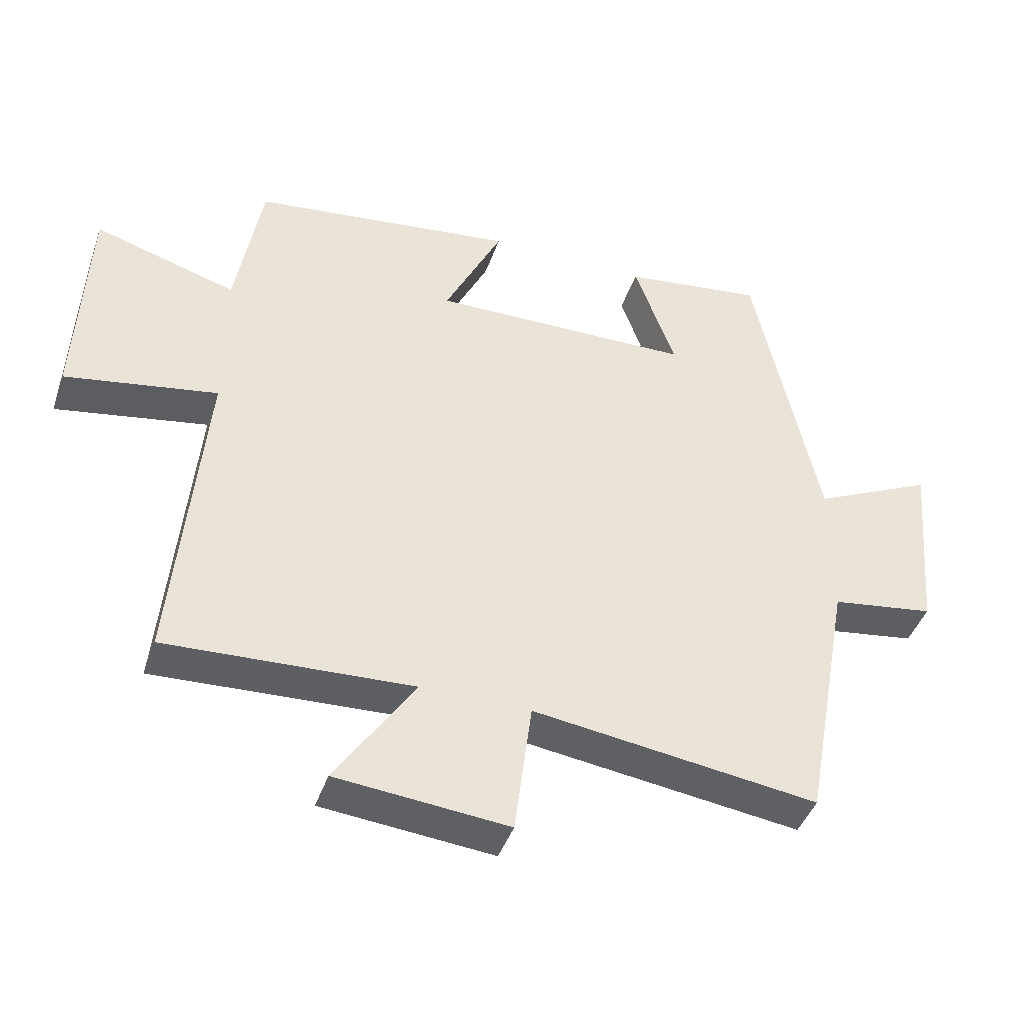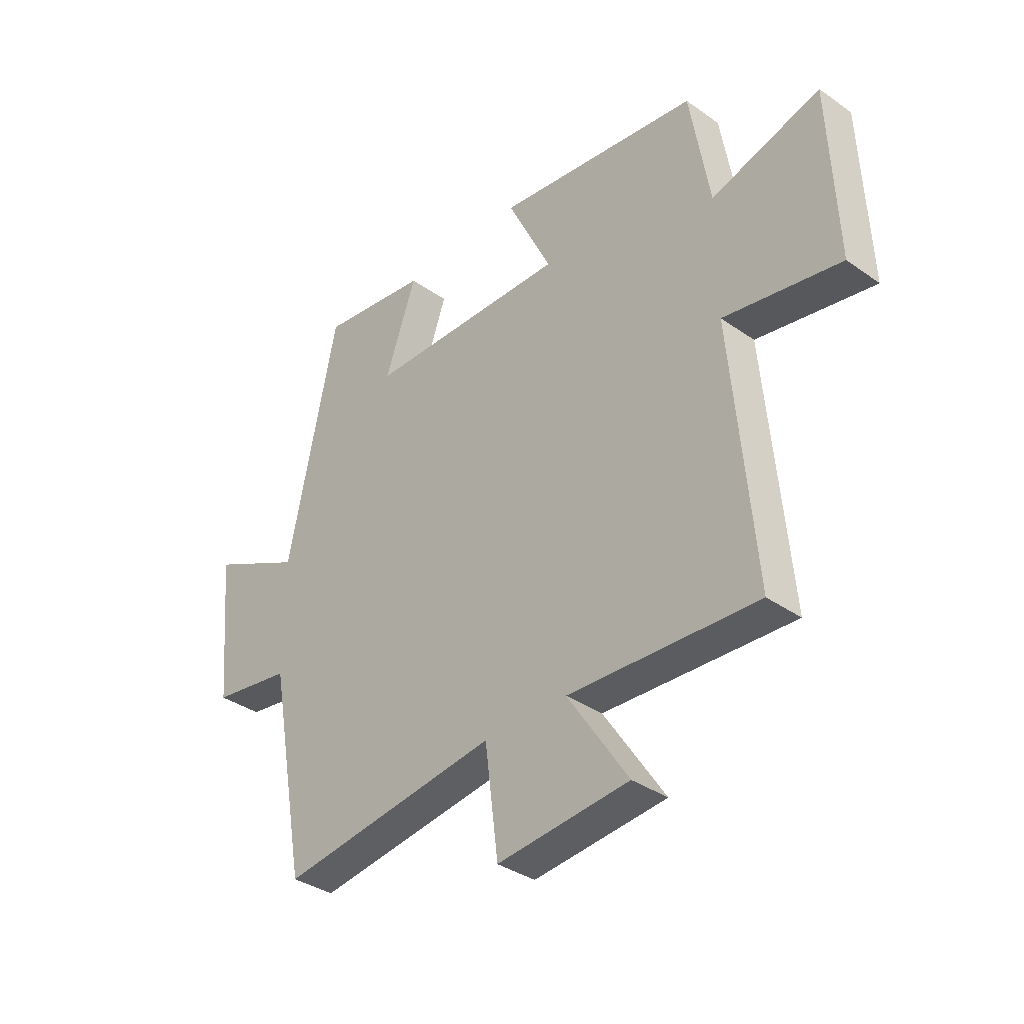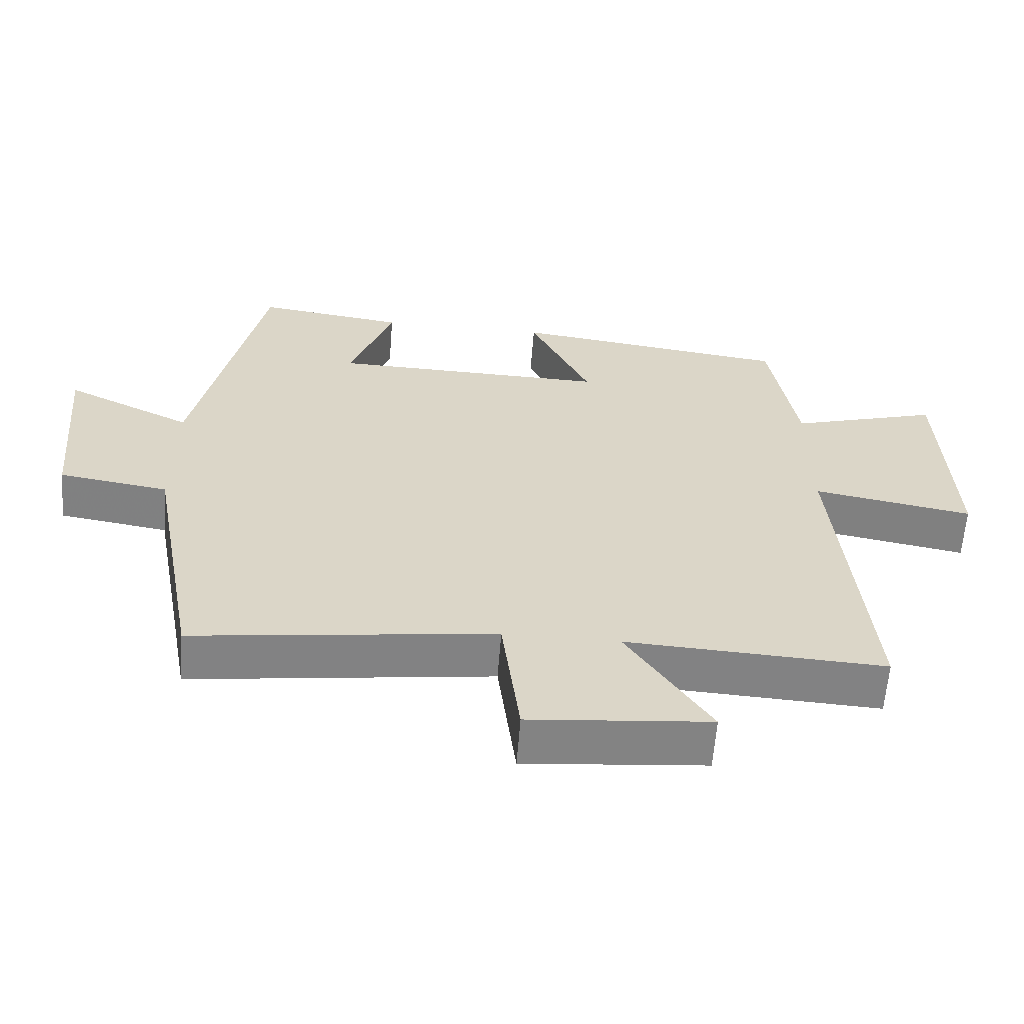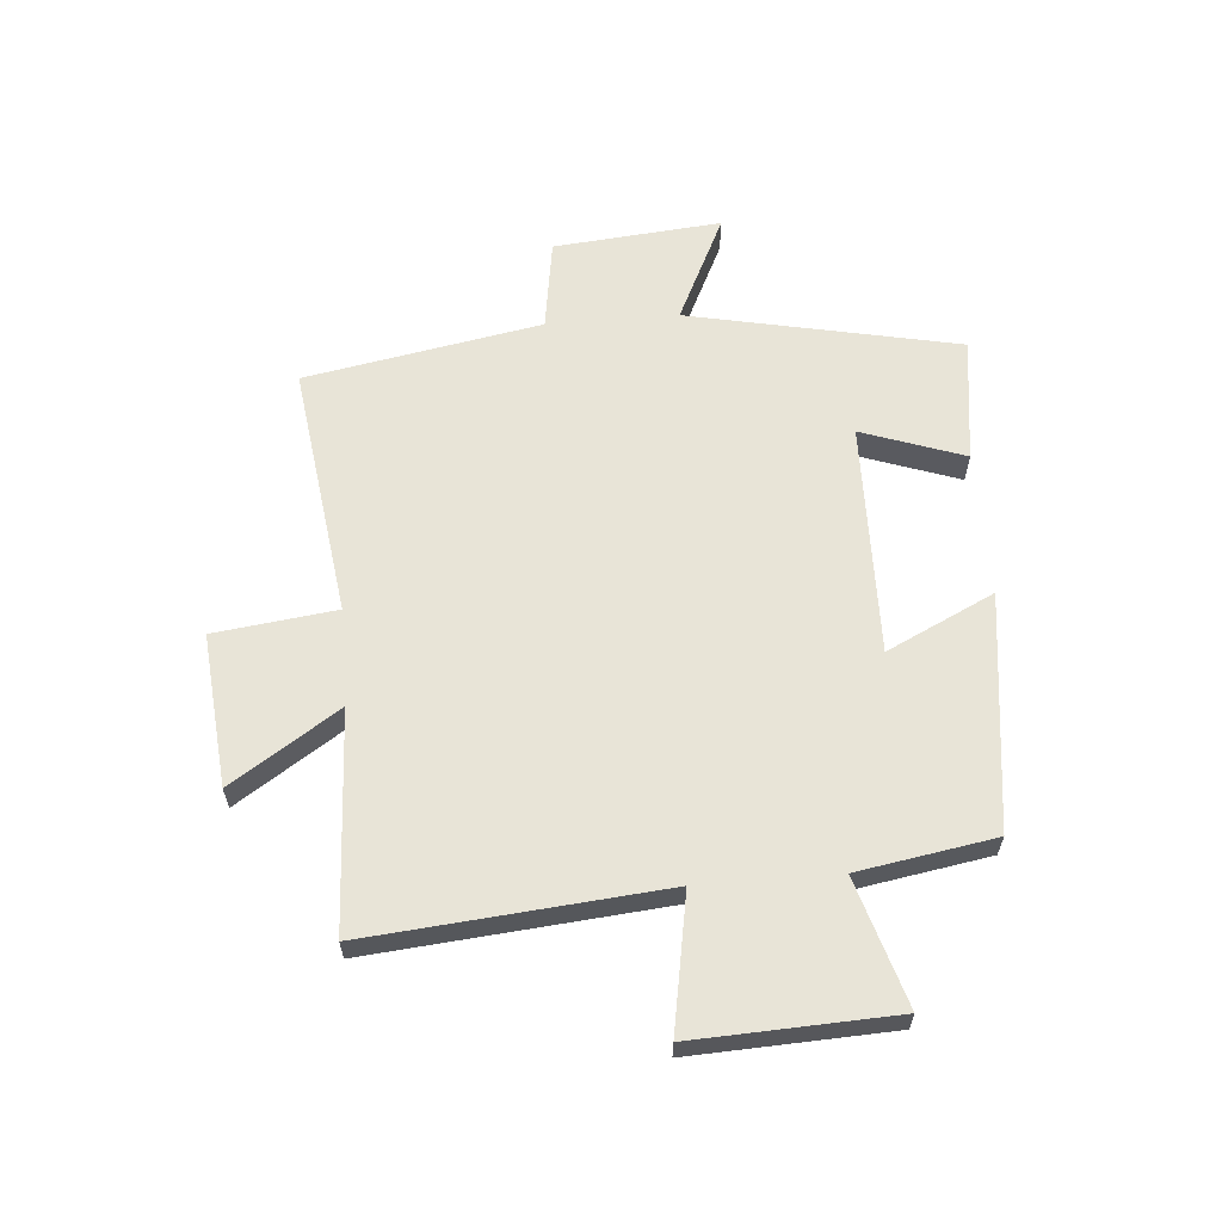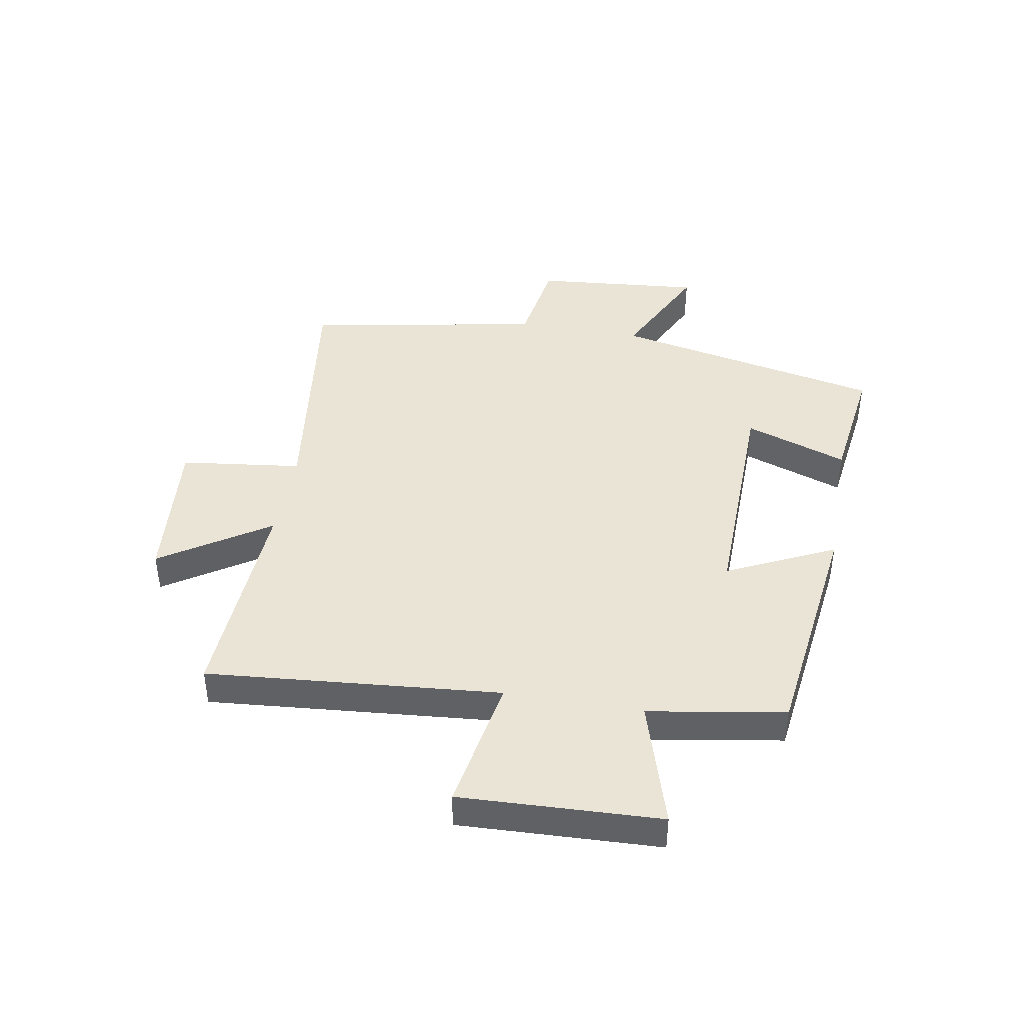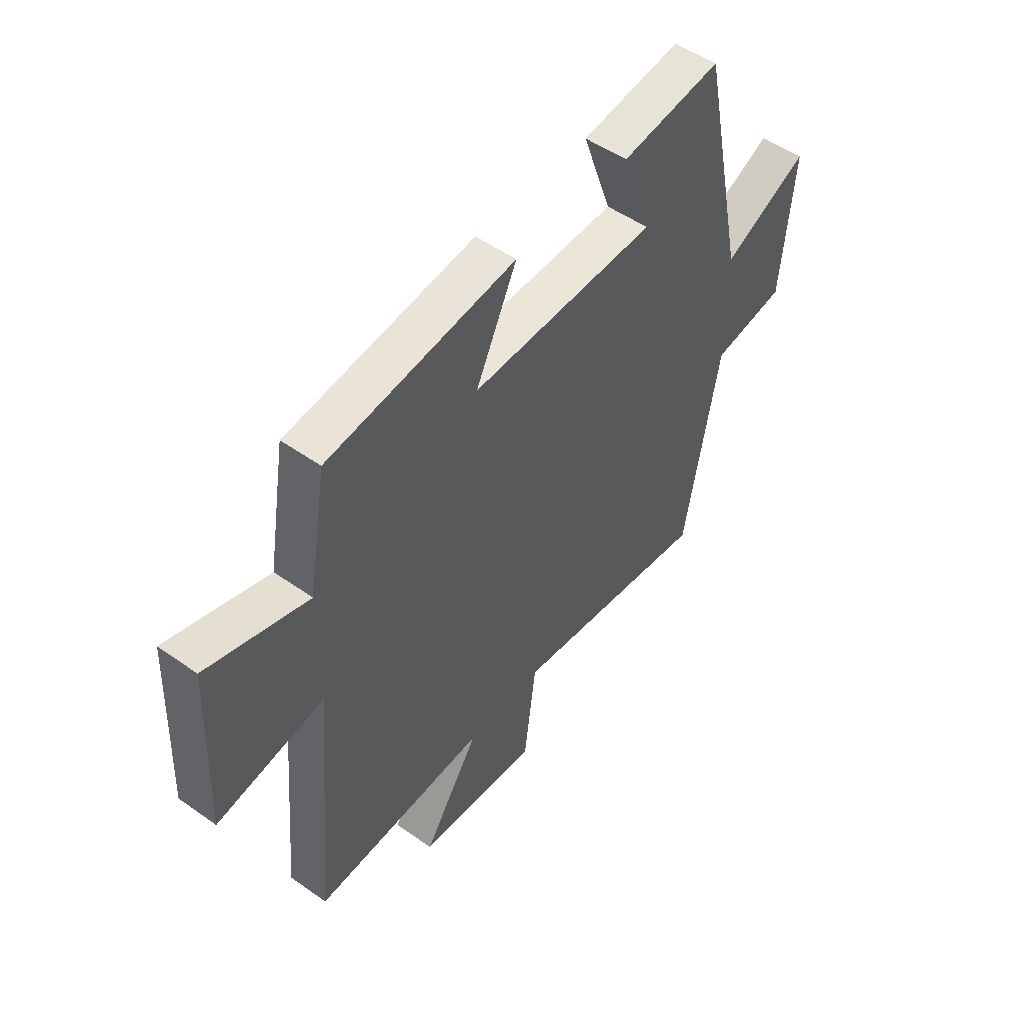
<metadata>
{"format":"obj","ext":"obj","renderer":"f3d","projection":"perspective","resolution":1024,"background":"white","views":[{"elev":-43.4,"azim":-18.6,"up":"+Z"},{"elev":-35.9,"azim":-132.7,"up":"+Z"},{"elev":-61.0,"azim":175.6,"up":"+Z"},{"elev":61.3,"azim":-94.7,"up":"+Y"},{"elev":42.4,"azim":-80.0,"up":"+Y"},{"elev":50.5,"azim":-52.2,"up":"+Z"}]}
</metadata>
<code>
v -0.544 0.07 -0.519
v -0.5 0.07 -0.019
v -0.73 0.07 -0.06
v -0.716 0.07 0.28
v -0.5 0.07 0.215
v -0.461 0.07 0.448
v -0.059 0.07 0.5
v -0.147 0.07 0.317
v 0.251 0.07 0.325
v 0.189 0.07 0.5
v 0.403 0.07 0.529
v 0.5 0.07 0.067
v 0.683 0.07 0.155
v 0.657 0.07 -0.131
v 0.5 0.07 -0.155
v 0.426 0.07 -0.558
v -0.006 0.07 -0.5
v -0.032 0.07 -0.707
v -0.292 0.07 -0.683
v -0.172 0.07 -0.5
v -0.544 0 -0.519
v -0.5 0 -0.019
v -0.73 0 -0.06
v -0.716 0 0.28
v -0.5 0 0.215
v -0.461 0 0.448
v -0.059 0 0.5
v -0.147 0 0.317
v 0.251 0 0.325
v 0.189 0 0.5
v 0.403 0 0.529
v 0.5 0 0.067
v 0.683 0 0.155
v 0.657 0 -0.131
v 0.5 0 -0.155
v 0.426 0 -0.558
v -0.006 0 -0.5
v -0.032 0 -0.707
v -0.292 0 -0.683
v -0.172 0 -0.5
f 17 18 19 20
f 15 16 17
f 15 17 20
f 12 13 14 15
f 11 12 15
f 10 11 15
f 9 10 15
f 20 1 2
f 15 20 2
f 9 15 2
f 8 9 2
f 7 8 2
f 6 7 2
f 5 6 2
f 2 3 4 5
f 40 39 38 37
f 37 36 35
f 40 37 35
f 35 34 33 32
f 35 32 31
f 35 31 30
f 35 30 29
f 22 21 40
f 22 40 35
f 22 35 29
f 22 29 28
f 22 28 27
f 22 27 26
f 22 26 25
f 25 24 23 22
f 1 21 22 2
f 2 22 23 3
f 3 23 24 4
f 4 24 25 5
f 5 25 26 6
f 6 26 27 7
f 7 27 28 8
f 8 28 29 9
f 9 29 30 10
f 10 30 31 11
f 11 31 32 12
f 12 32 33 13
f 13 33 34 14
f 14 34 35 15
f 15 35 36 16
f 16 36 37 17
f 17 37 38 18
f 18 38 39 19
f 19 39 40 20
f 20 40 21 1

</code>
